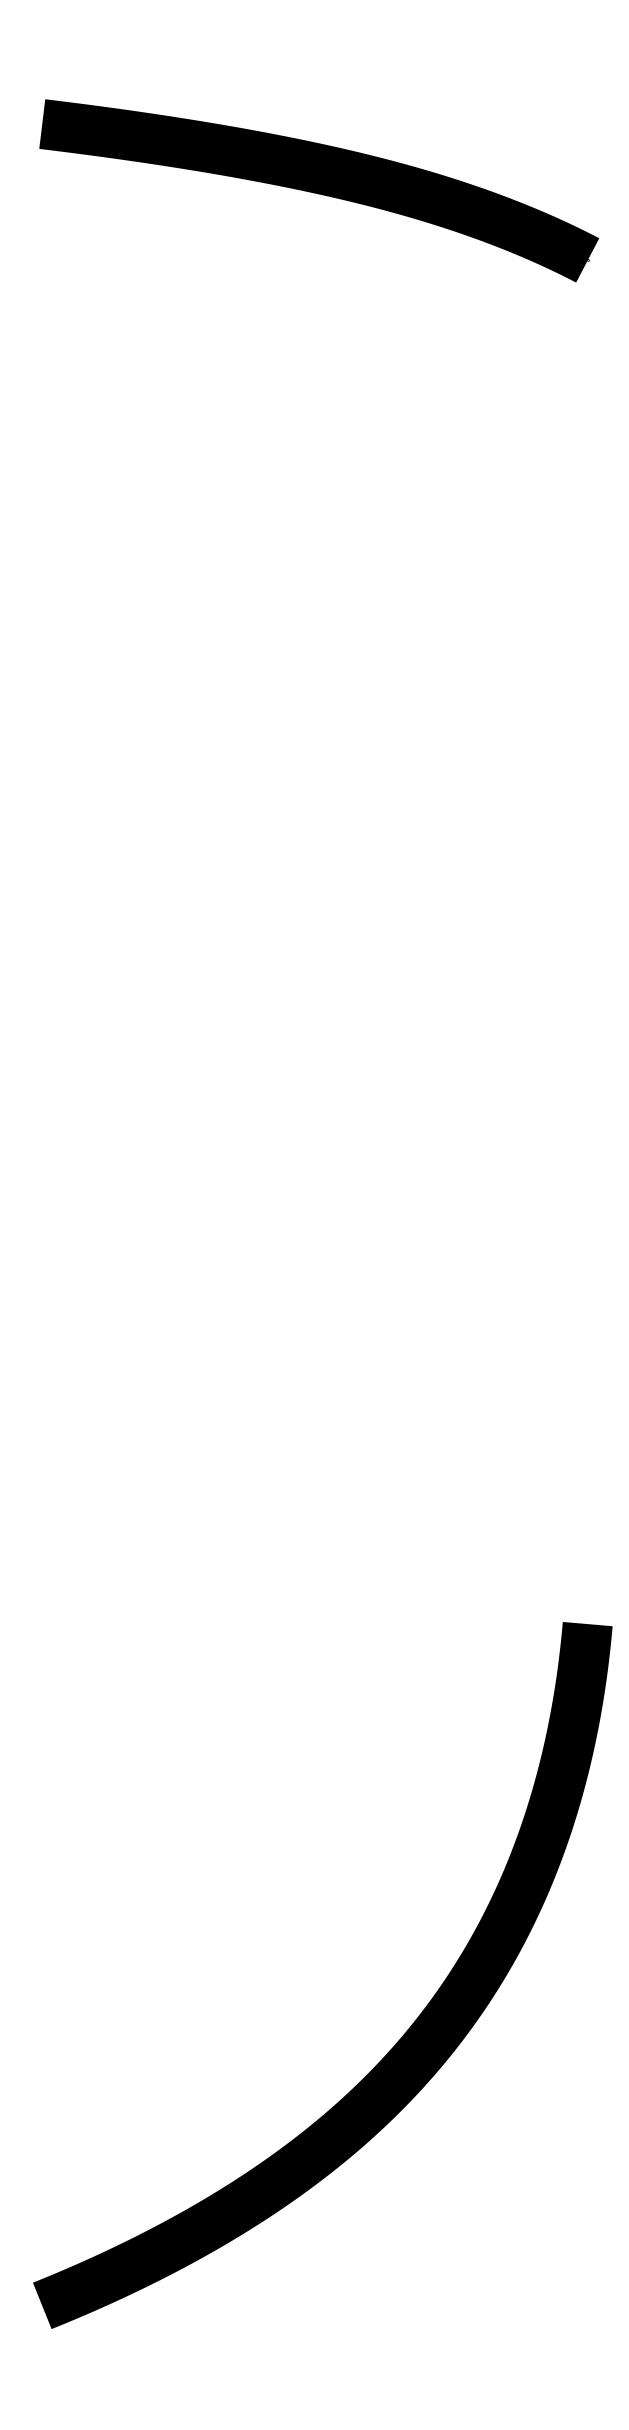
<metadata>
{"format":"dxf","ext":"dxf","renderer":"ezdxf+matplotlib","layout":"modelspace","background":"white","min_lineweight":24,"dpi":150}
</metadata>
<code>
0
SECTION
2
ENTITIES
0
POINT
8
0
10
0
20
0
30
0
0
SPLINE
8
0
70
4
71
5
72
26
73
20
74
0
42
1e-09
43
1e-10
44
1e-10
40
0
40
0
40
0
40
0
40
0
40
0
40
0.06667
40
0.1333
40
0.2
40
0.2667
40
0.3333
40
0.4
40
0.4667
40
0.5333
40
0.6
40
0.6667
40
0.7333
40
0.8
40
0.8667
40
0.9333
40
1
40
1
40
1
40
1
40
1
40
1
41
1
41
1
41
1
41
1
41
1
41
1
41
1
41
1
41
1
41
1
41
1
41
1
41
1
41
1
41
1
41
1
41
1
41
1
41
1
41
1
10
0
20
-100
30
0
10
-0.07673
20
-100.9
30
0
10
-0.2567
20
-102.7
30
0
10
-0.6061
20
-105.3
30
0
10
-1.232
20
-108.7
30
0
10
-2.29
20
-112.9
30
0
10
-3.634
20
-116.9
30
0
10
-5.28
20
-120.8
30
0
10
-7.242
20
-124.5
30
0
10
-9.532
20
-128.1
30
0
10
-12.16
20
-131.5
30
0
10
-15.13
20
-134.7
30
0
10
-18.44
20
-137.7
30
0
10
-22.1
20
-140.5
30
0
10
-26.09
20
-143.2
30
0
10
-30.4
20
-145.6
30
0
10
-34.09
20
-147.5
30
0
10
-36.99
20
-148.8
30
0
10
-38.99
20
-149.6
30
0
10
-40
20
-150
30
0
0
SPLINE
8
0
70
4
71
5
72
21
73
15
74
0
42
1e-09
43
1e-10
44
1e-10
40
0
40
0
40
0
40
0
40
0
40
0
40
0.1
40
0.2
40
0.3
40
0.4
40
0.5
40
0.6
40
0.7
40
0.8
40
0.9
40
1
40
1
40
1
40
1
40
1
40
1
41
1
41
1
41
1
41
1
41
1
41
1
41
1
41
1
41
1
41
1
41
1
41
1
41
1
41
1
41
1
10
0
20
0
30
0
10
-0.5381
20
0.2812
30
0
10
-1.639
20
0.8362
30
0
10
-3.362
20
1.646
30
0
10
-5.809
20
2.68
30
0
10
-9.13
20
3.89
30
0
10
-12.73
20
5.014
30
0
10
-16.63
20
6.046
30
0
10
-20.81
20
6.989
30
0
10
-25.26
20
7.85
30
0
10
-29.95
20
8.637
30
0
10
-33.87
20
9.213
30
0
10
-36.9
20
9.617
30
0
10
-38.96
20
9.875
30
0
10
-40
20
10
30
0
0
ENDSEC
0
EOF

</code>
